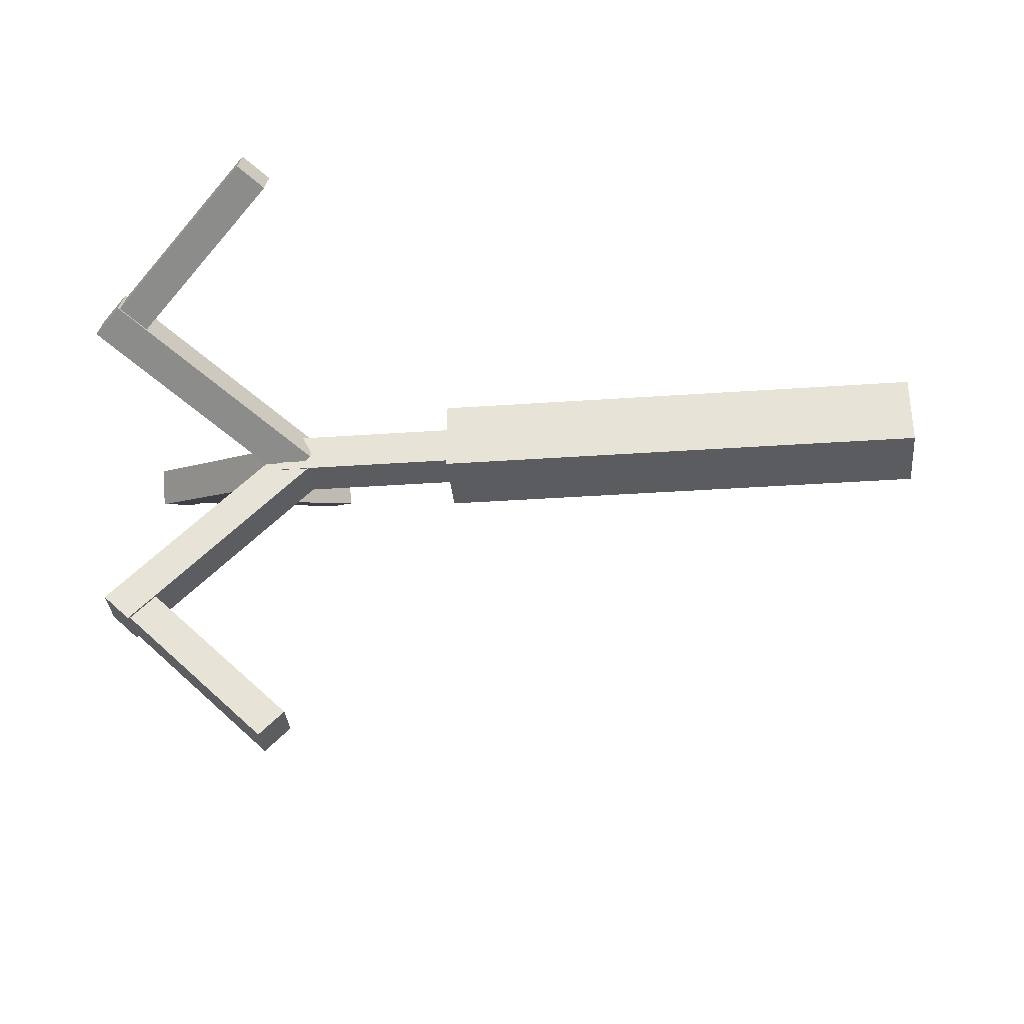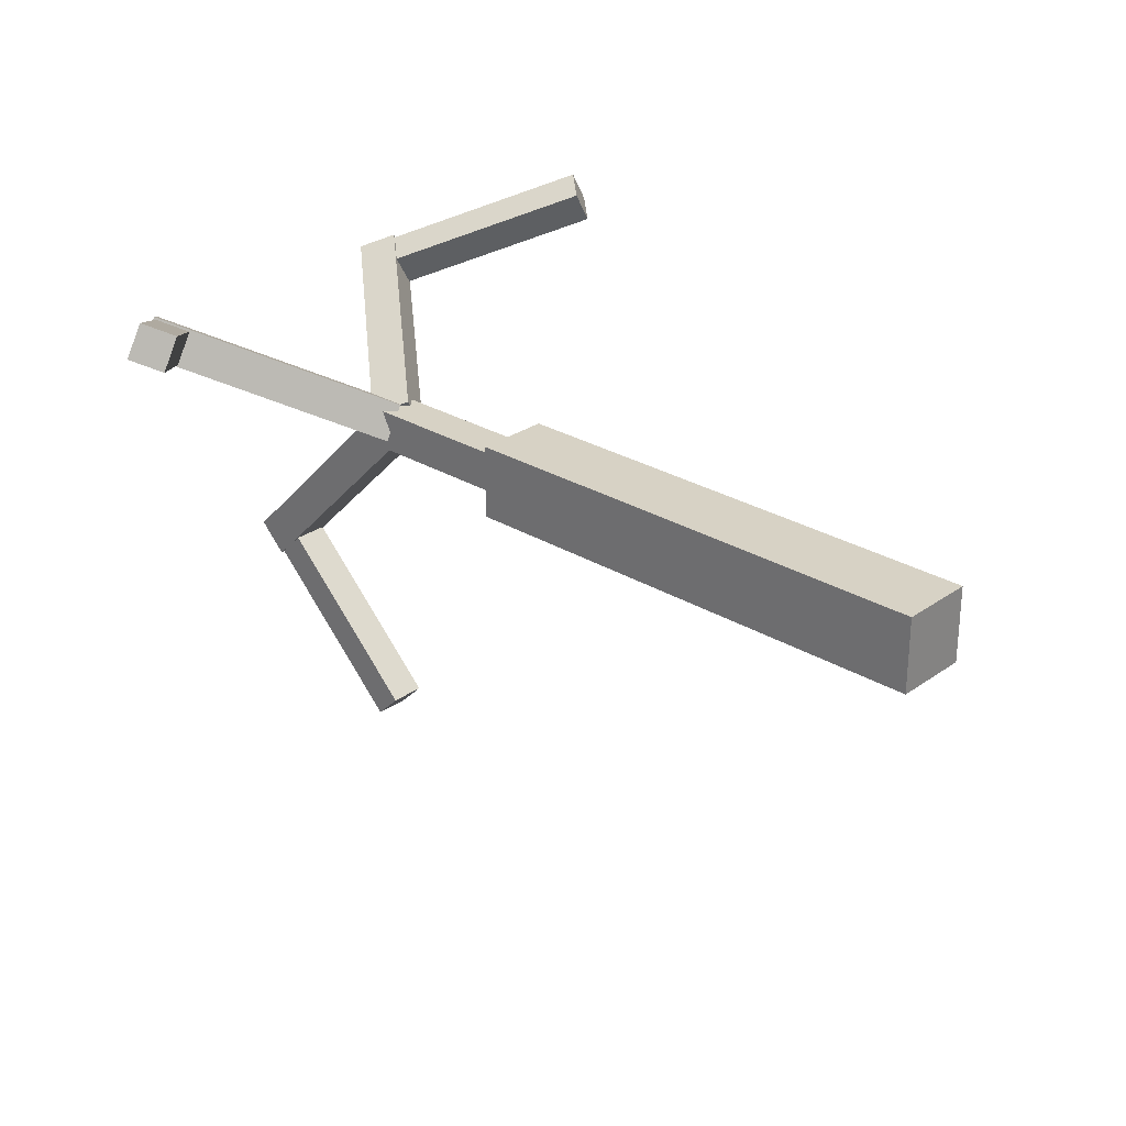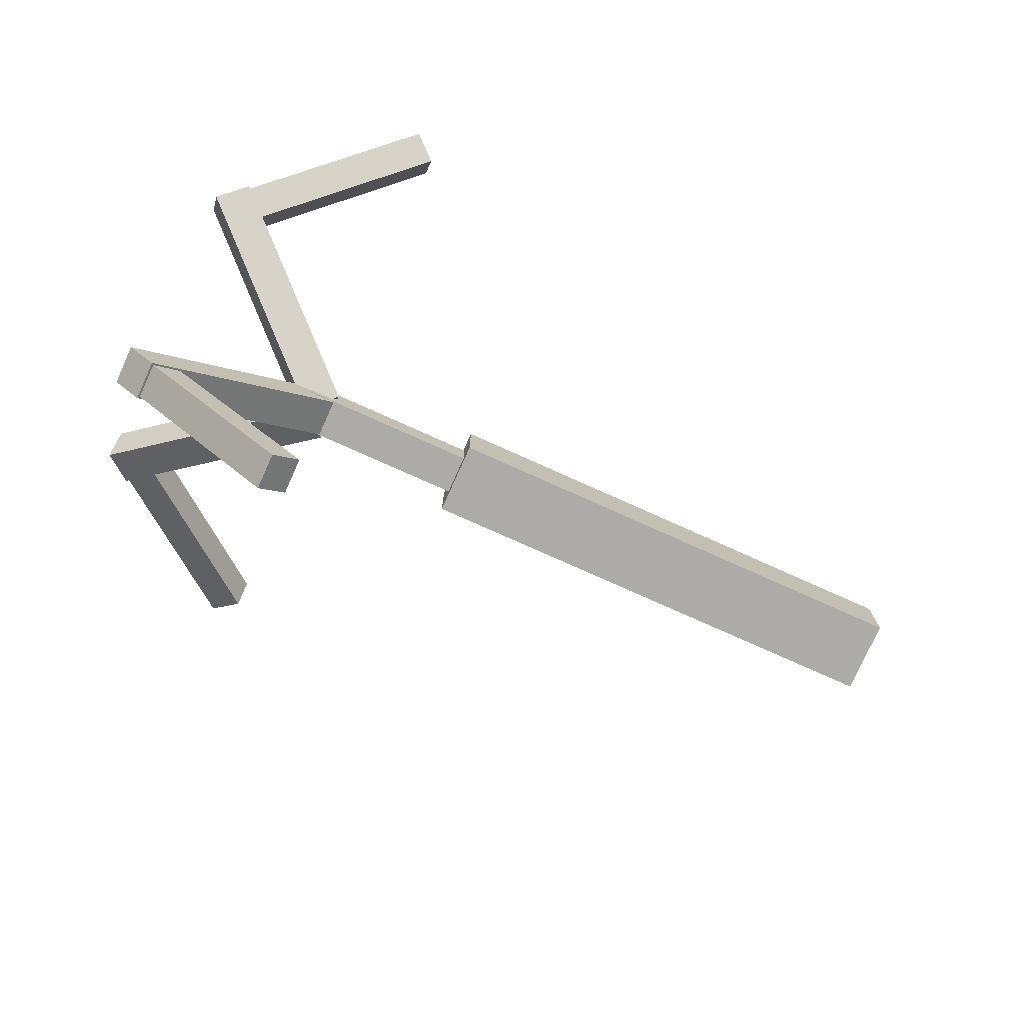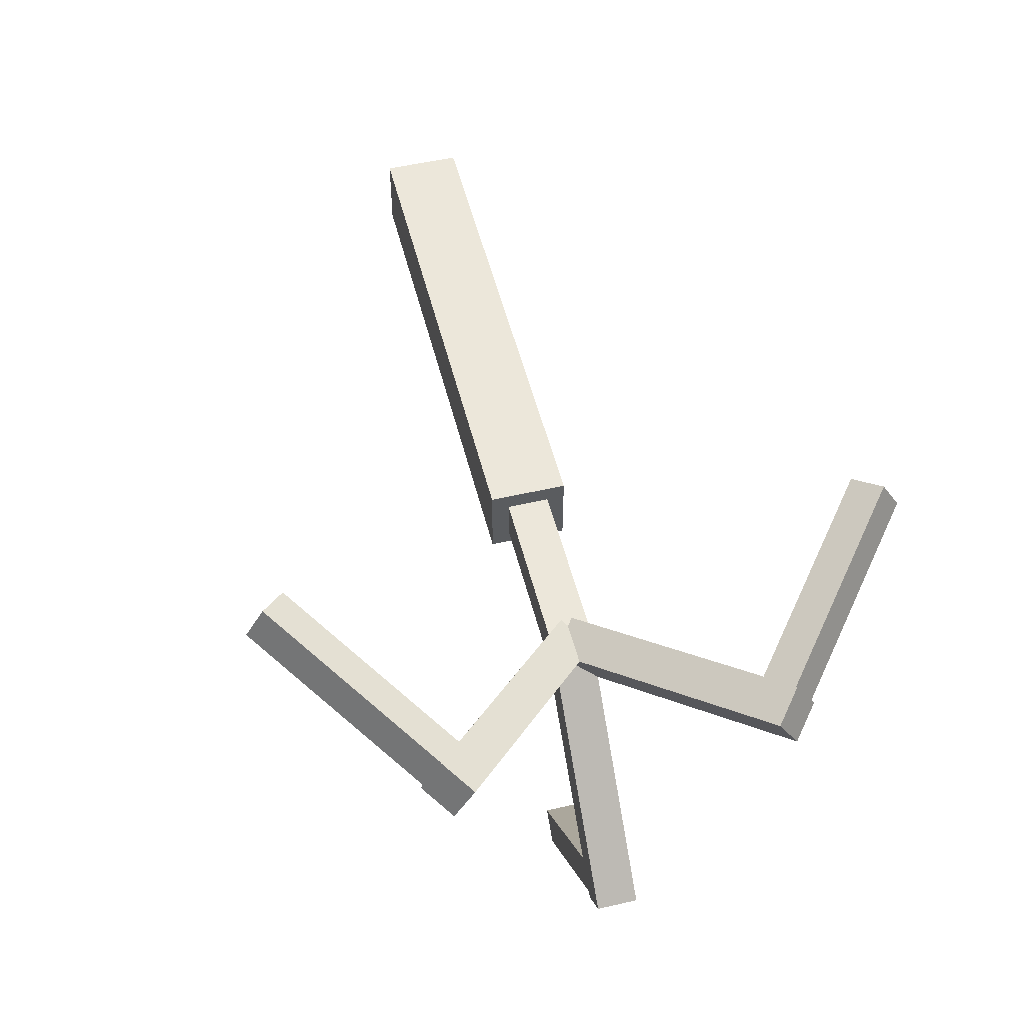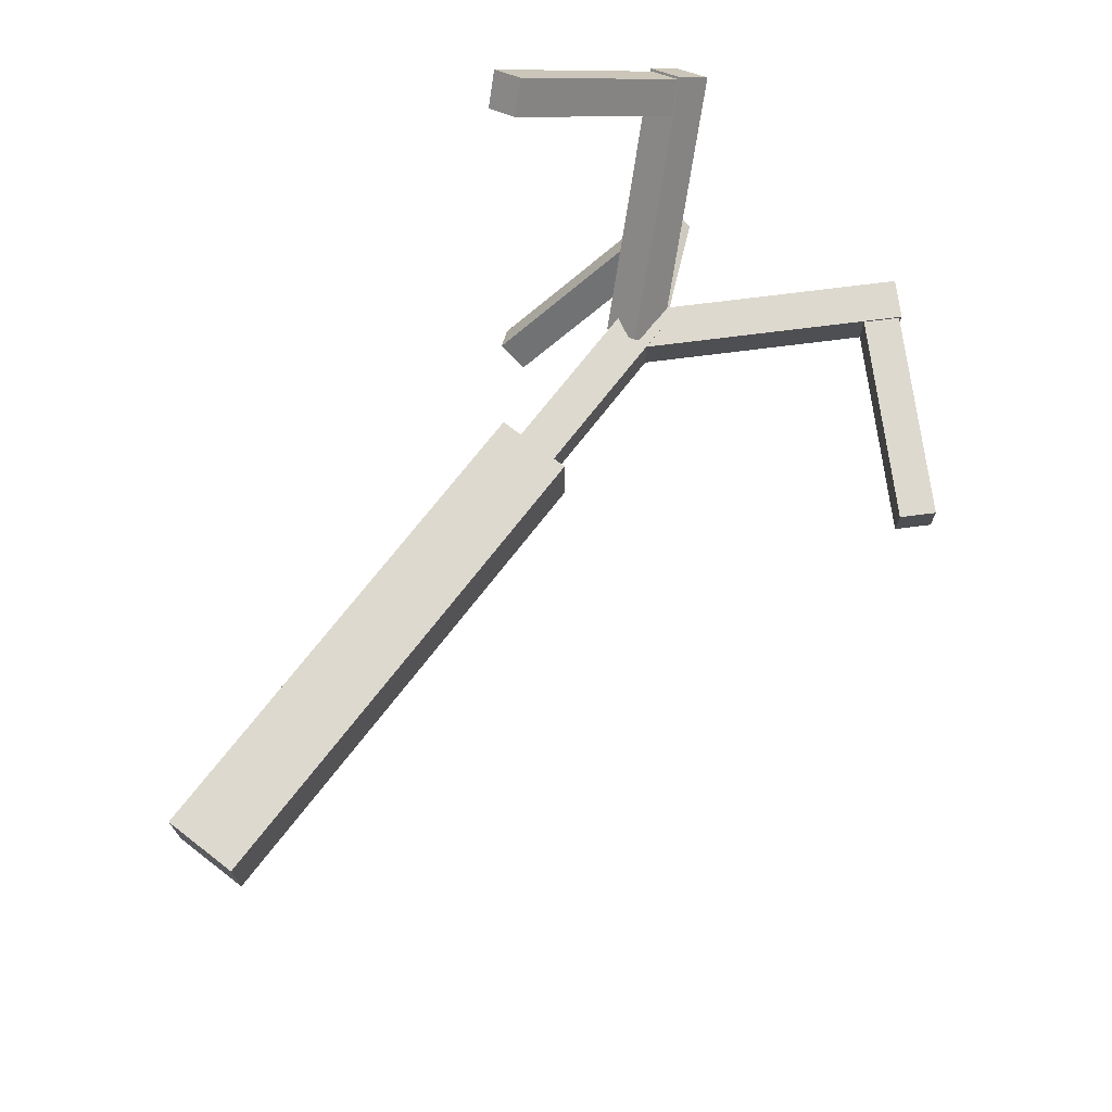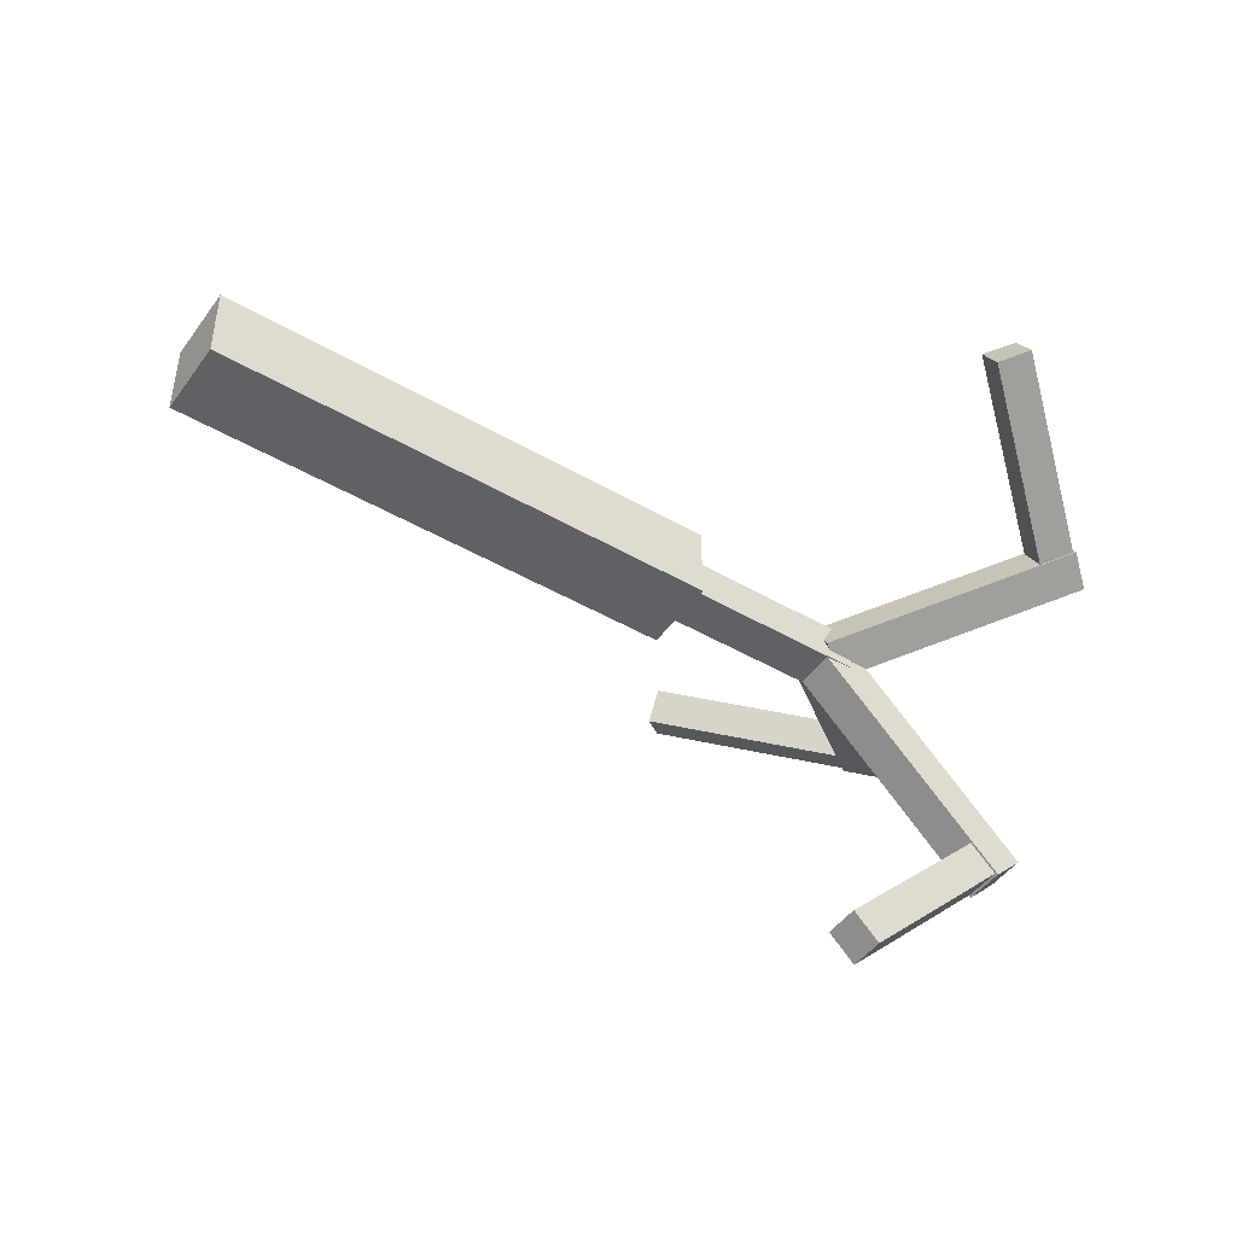
<metadata>
{"format":"obj","ext":"obj","renderer":"f3d","projection":"perspective","resolution":1024,"background":"white","views":[{"elev":-34.5,"azim":5.4,"up":"+Z"},{"elev":27.6,"azim":42.8,"up":"+Z"},{"elev":-76.3,"azim":-24.2,"up":"+Z"},{"elev":52.3,"azim":-104.0,"up":"+Z"},{"elev":71.6,"azim":127.7,"up":"+Y"},{"elev":-46.1,"azim":146.4,"up":"+Z"}]}
</metadata>
<code>
o Grapple
v -0.9144 -0.02796 -0.2473
v -0.954 -0.02796 -0.2868
v -0.692 -0.02796 -0.5488
v -0.6525 -0.02796 -0.5092
v -0.9144 0.02796 -0.2473
v -0.6525 0.02796 -0.5092
v -0.692 0.02796 -0.5488
v -0.954 0.02796 -0.2868
v -0.6355 -0.03112 -0.02789
v -0.6795 -0.03112 0.01612
v -0.9709 -0.03112 -0.2754
v -0.9269 -0.03112 -0.3194
v -0.6355 0.03112 -0.02789
v -0.9269 0.03112 -0.3194
v -0.9709 0.03112 -0.2754
v -0.6795 0.03112 0.01611
v -0.2559 -0.03233 -0.03233
v -0.2559 -0.03233 0.03233
v -0.6843 -0.03233 0.03233
v -0.6843 -0.03233 -0.03233
v -0.2559 0.03233 -0.03233
v -0.6843 0.03233 -0.03233
v -0.6843 0.03233 0.03233
v -0.2559 0.03233 0.03233
v 0.3948 -0.05935 -0.05935
v 0.3948 -0.05935 0.05935
v -0.3948 -0.05935 0.05935
v -0.3948 -0.05935 -0.05935
v 0.3948 0.05935 -0.05935
v -0.3948 0.05935 -0.05935
v -0.3948 0.05935 0.05935
v 0.3948 0.05935 0.05935
v -0.9144 0.2281 0.09943
v -0.954 0.2624 0.1192
v -0.692 0.4893 0.2502
v -0.6525 0.455 0.2304
v -0.9144 0.2002 0.1479
v -0.6525 0.427 0.2788
v -0.692 0.4613 0.2986
v -0.954 0.2344 0.1676
v -0.6355 0.03971 -0.013
v -0.6795 0.001602 -0.035
v -0.9709 0.254 0.1107
v -0.9269 0.2921 0.1327
v -0.6355 0.008595 0.04089
v -0.9269 0.261 0.1866
v -0.9709 0.2229 0.1646
v -0.6795 -0.02951 0.01889
v -0.9144 -0.2002 0.1479
v -0.954 -0.2344 0.1676
v -0.692 -0.4613 0.2986
v -0.6525 -0.427 0.2788
v -0.9144 -0.2281 0.09943
v -0.6525 -0.455 0.2304
v -0.692 -0.4893 0.2502
v -0.954 -0.2624 0.1192
v -0.6355 -0.008595 0.04089
v -0.6795 0.02951 0.01889
v -0.9709 -0.2229 0.1646
v -0.9269 -0.261 0.1866
v -0.6355 -0.03971 -0.013
v -0.9269 -0.2921 0.1327
v -0.9709 -0.254 0.1107
v -0.6795 -0.001602 -0.035
f 26 27 28
f 30 31 32
f 29 32 26
f 32 31 27
f 31 30 28
f 25 28 30
f 25 26 28
f 29 30 32
f 25 29 26
f 26 32 27
f 27 31 28
f 29 25 30
f 33 34 35
f 38 39 40
f 33 37 40
f 40 39 35
f 35 39 38
f 33 36 38
f 36 33 35
f 37 38 40
f 34 33 40
f 34 40 35
f 36 35 38
f 37 33 38
f 2 3 4
f 6 7 8
f 5 8 2
f 8 7 3
f 3 7 6
f 5 1 4
f 1 2 4
f 5 6 8
f 1 5 2
f 2 8 3
f 4 3 6
f 6 5 4
f 50 51 52
f 54 55 56
f 53 56 50
f 50 56 55
f 55 54 52
f 49 52 54
f 49 50 52
f 53 54 56
f 49 53 50
f 51 50 55
f 51 55 52
f 53 49 54
f 18 19 20
f 22 23 24
f 21 24 18
f 24 23 19
f 23 22 20
f 17 20 22
f 17 18 20
f 21 22 24
f 17 21 18
f 18 24 19
f 19 23 20
f 21 17 22
f 41 42 43
f 46 47 48
f 41 45 48
f 48 47 43
f 43 47 46
f 41 44 46
f 44 41 43
f 45 46 48
f 42 41 48
f 42 48 43
f 44 43 46
f 45 41 46
f 9 10 11
f 14 15 16
f 9 13 16
f 16 15 11
f 15 14 12
f 9 12 14
f 12 9 11
f 13 14 16
f 10 9 16
f 10 16 11
f 11 15 12
f 13 9 14
f 58 59 60
f 62 63 64
f 61 64 58
f 64 63 59
f 63 62 60
f 61 57 60
f 57 58 60
f 61 62 64
f 57 61 58
f 58 64 59
f 59 63 60
f 62 61 60

</code>
